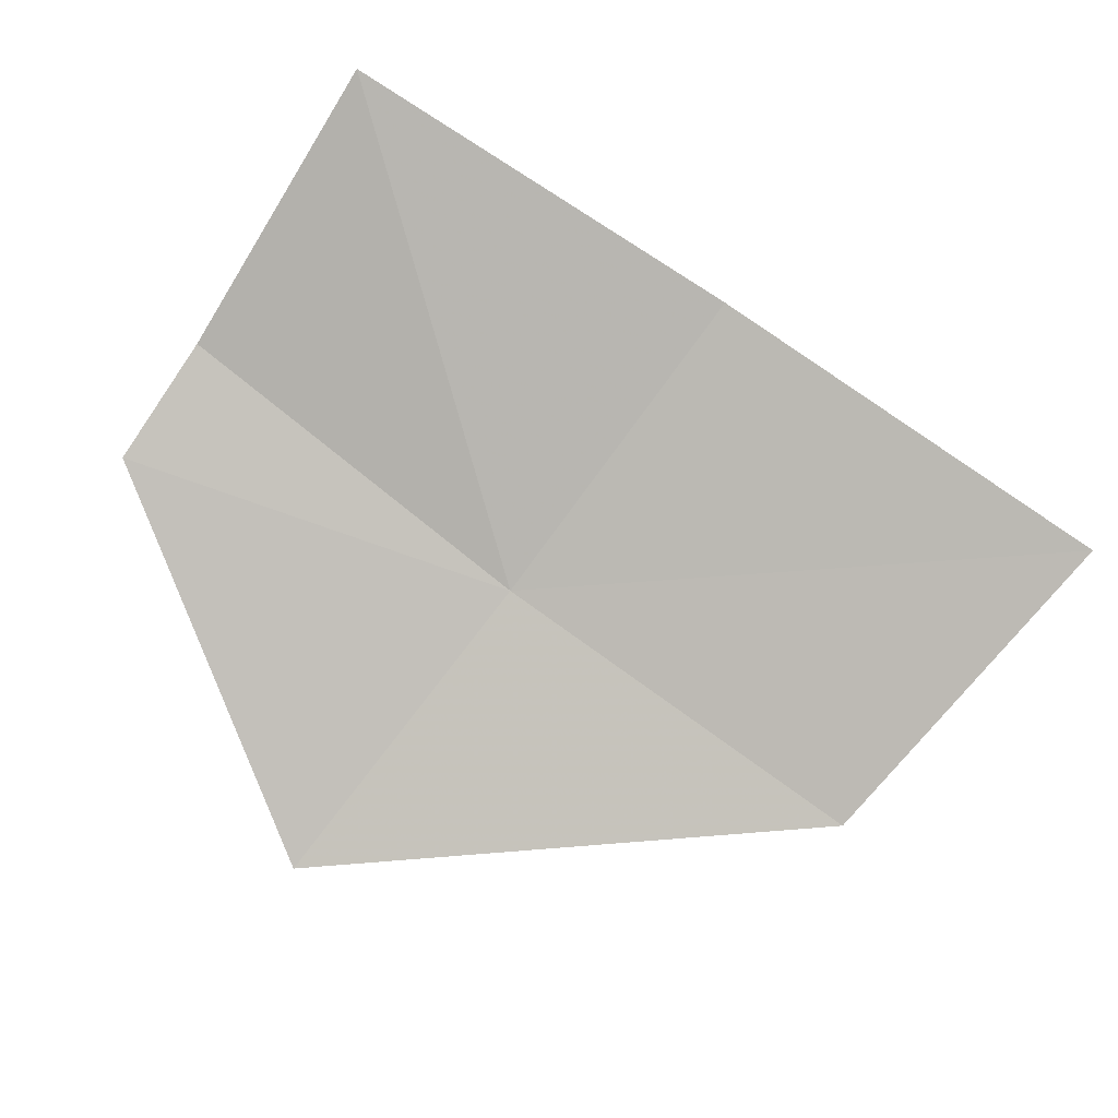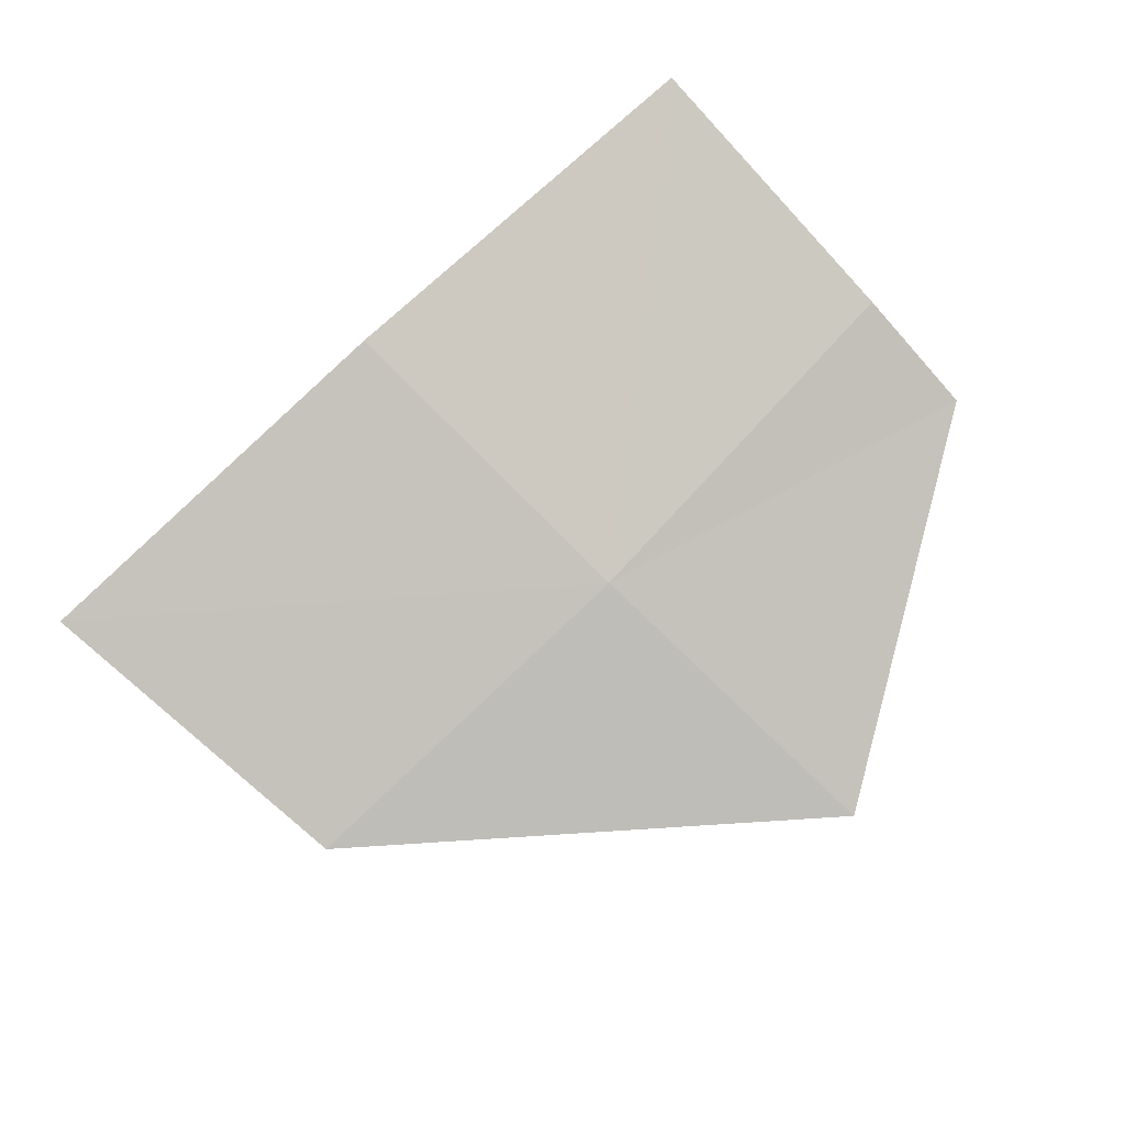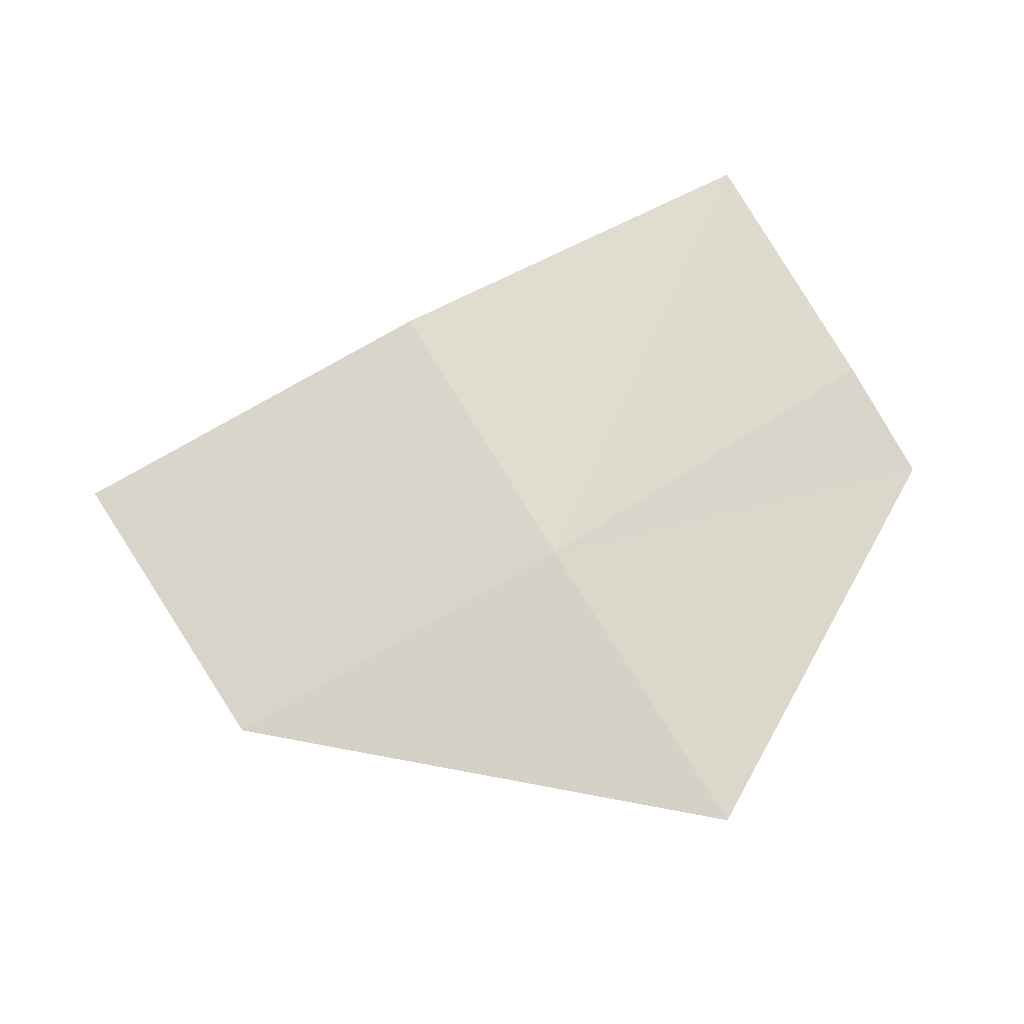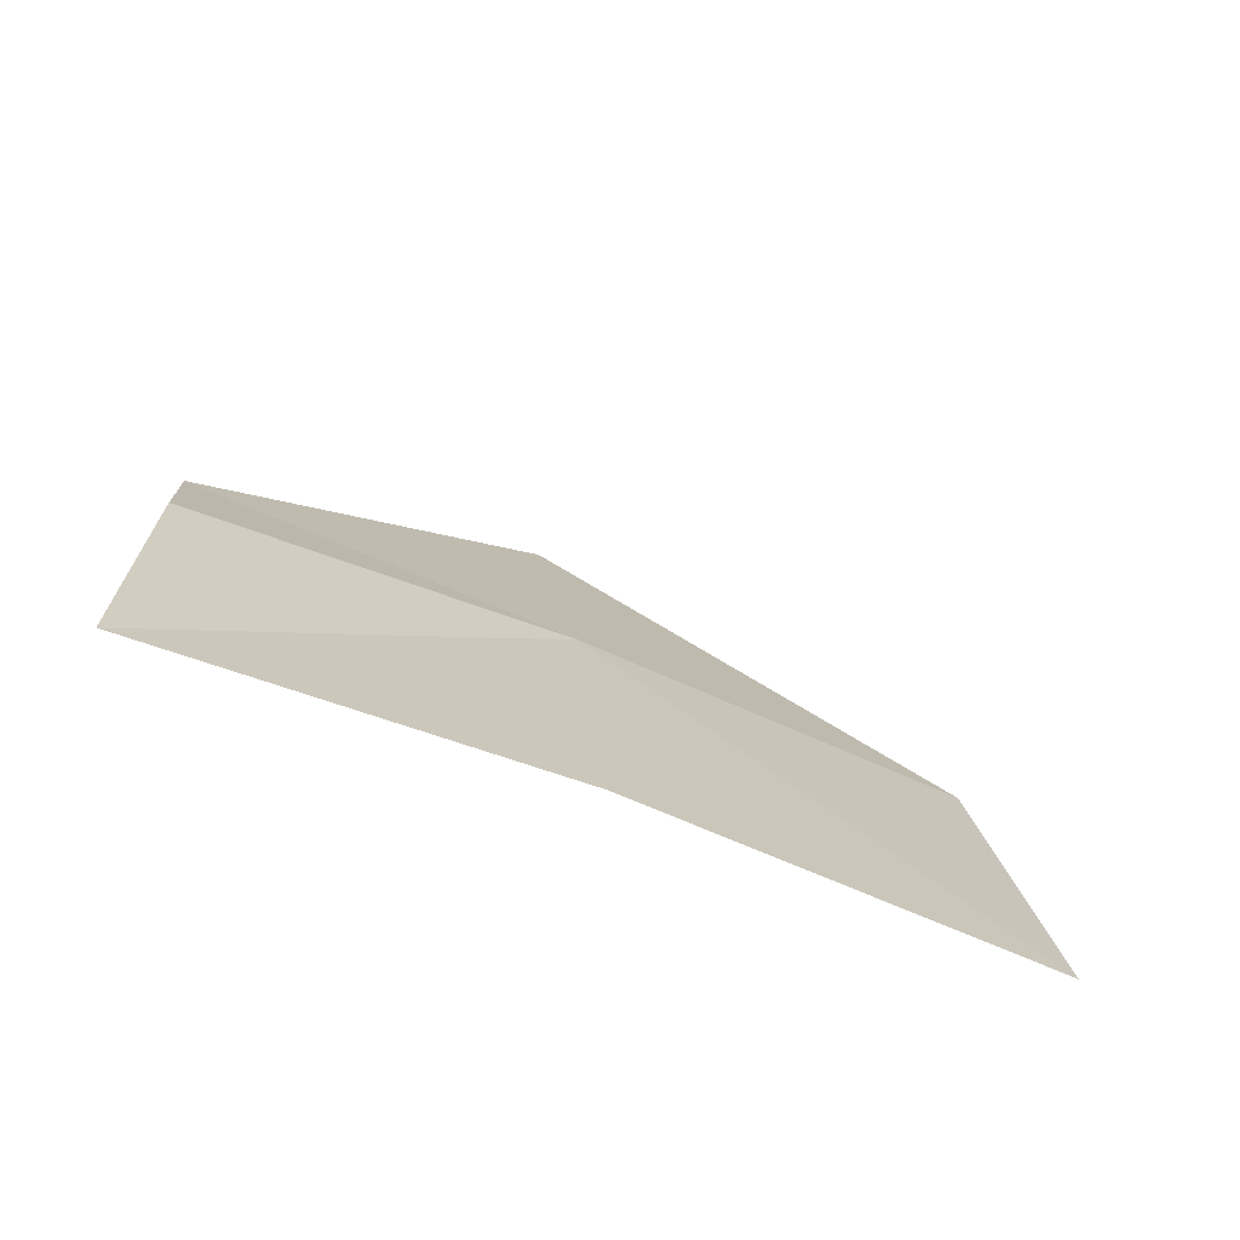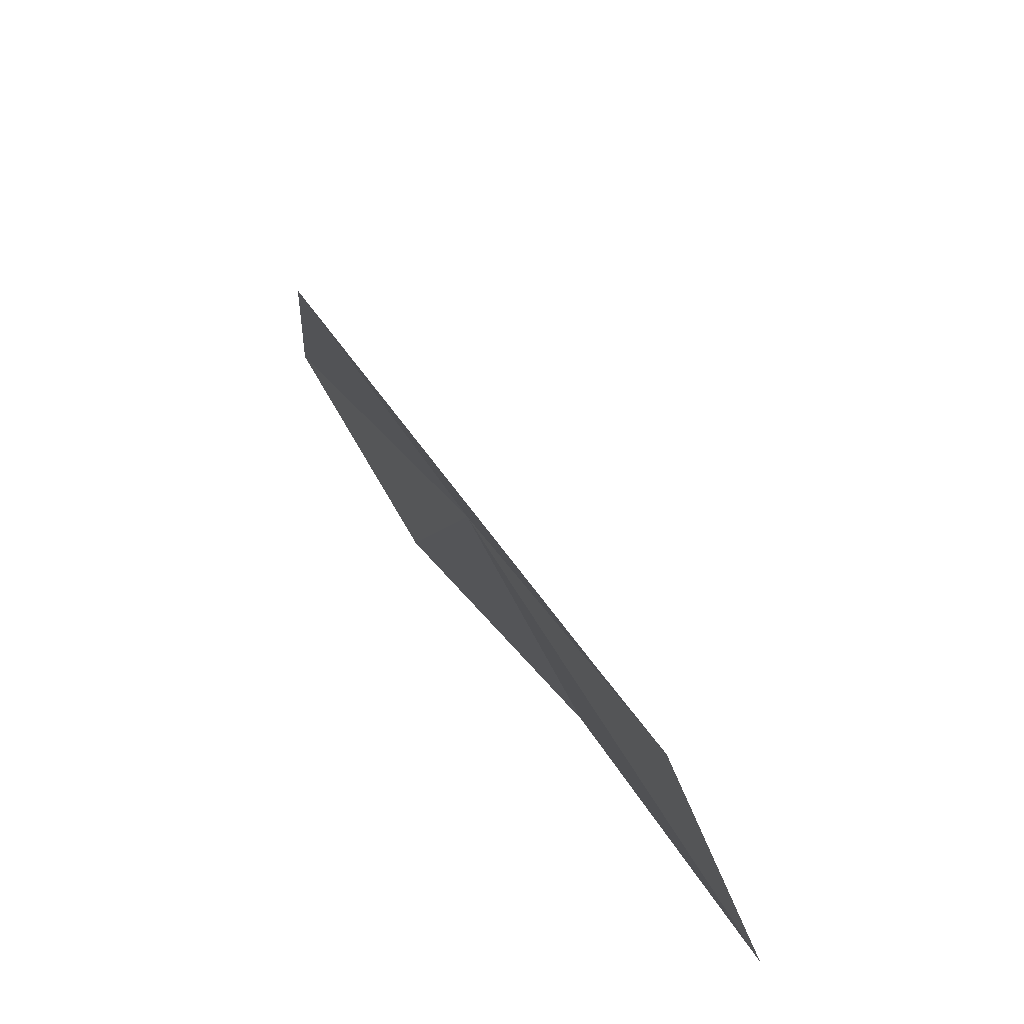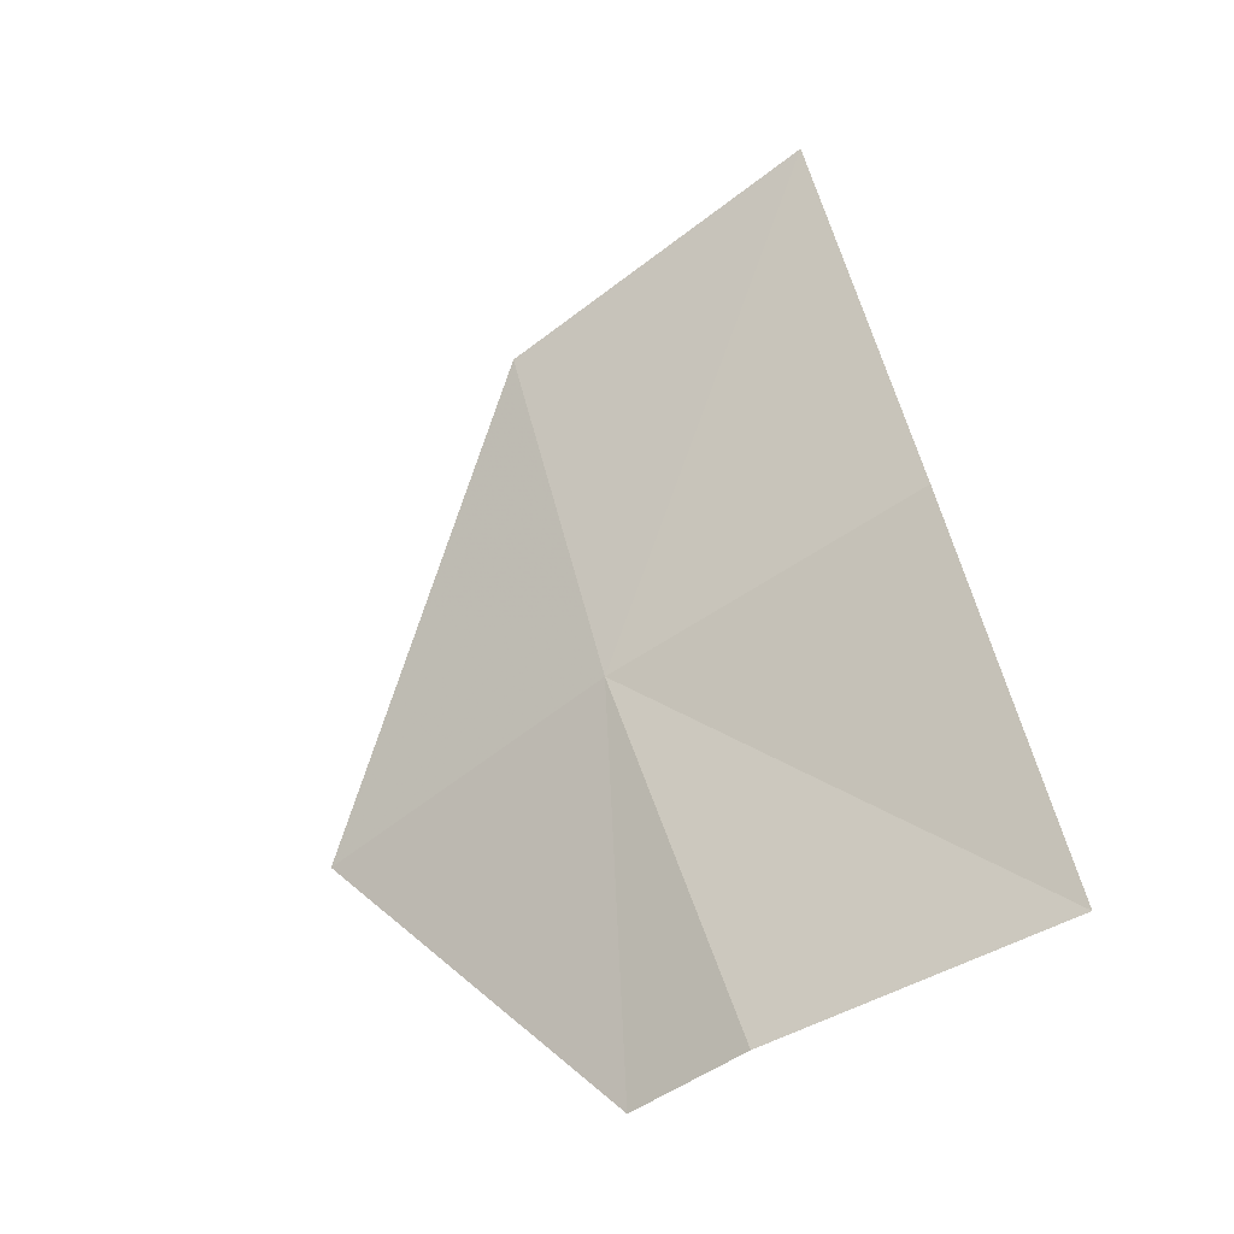
<metadata>
{"format":"obj","ext":"obj","renderer":"f3d","projection":"perspective","resolution":1024,"background":"white","views":[{"elev":-52.1,"azim":156.0,"up":"+Y"},{"elev":57.0,"azim":-34.4,"up":"+Y"},{"elev":35.9,"azim":-15.3,"up":"+Y"},{"elev":41.5,"azim":-169.3,"up":"+Y"},{"elev":28.5,"azim":84.7,"up":"+Z"},{"elev":79.3,"azim":78.1,"up":"+Y"}]}
</metadata>
<code>
v 13 22.67 2.229
v 13.44 22.76 2.3
v 13.12 22.49 2.567
v 12.9 22.82 1.871
v 13.35 22.96 1.845
v 13.41 22.84 2.172
v 12.45 22.63 1.891
v 12.58 22.49 2.251
f 1 3 2
f 1 5 4
f 1 6 5
f 1 4 7
f 1 7 8
f 1 8 3
f 1 2 6

</code>
